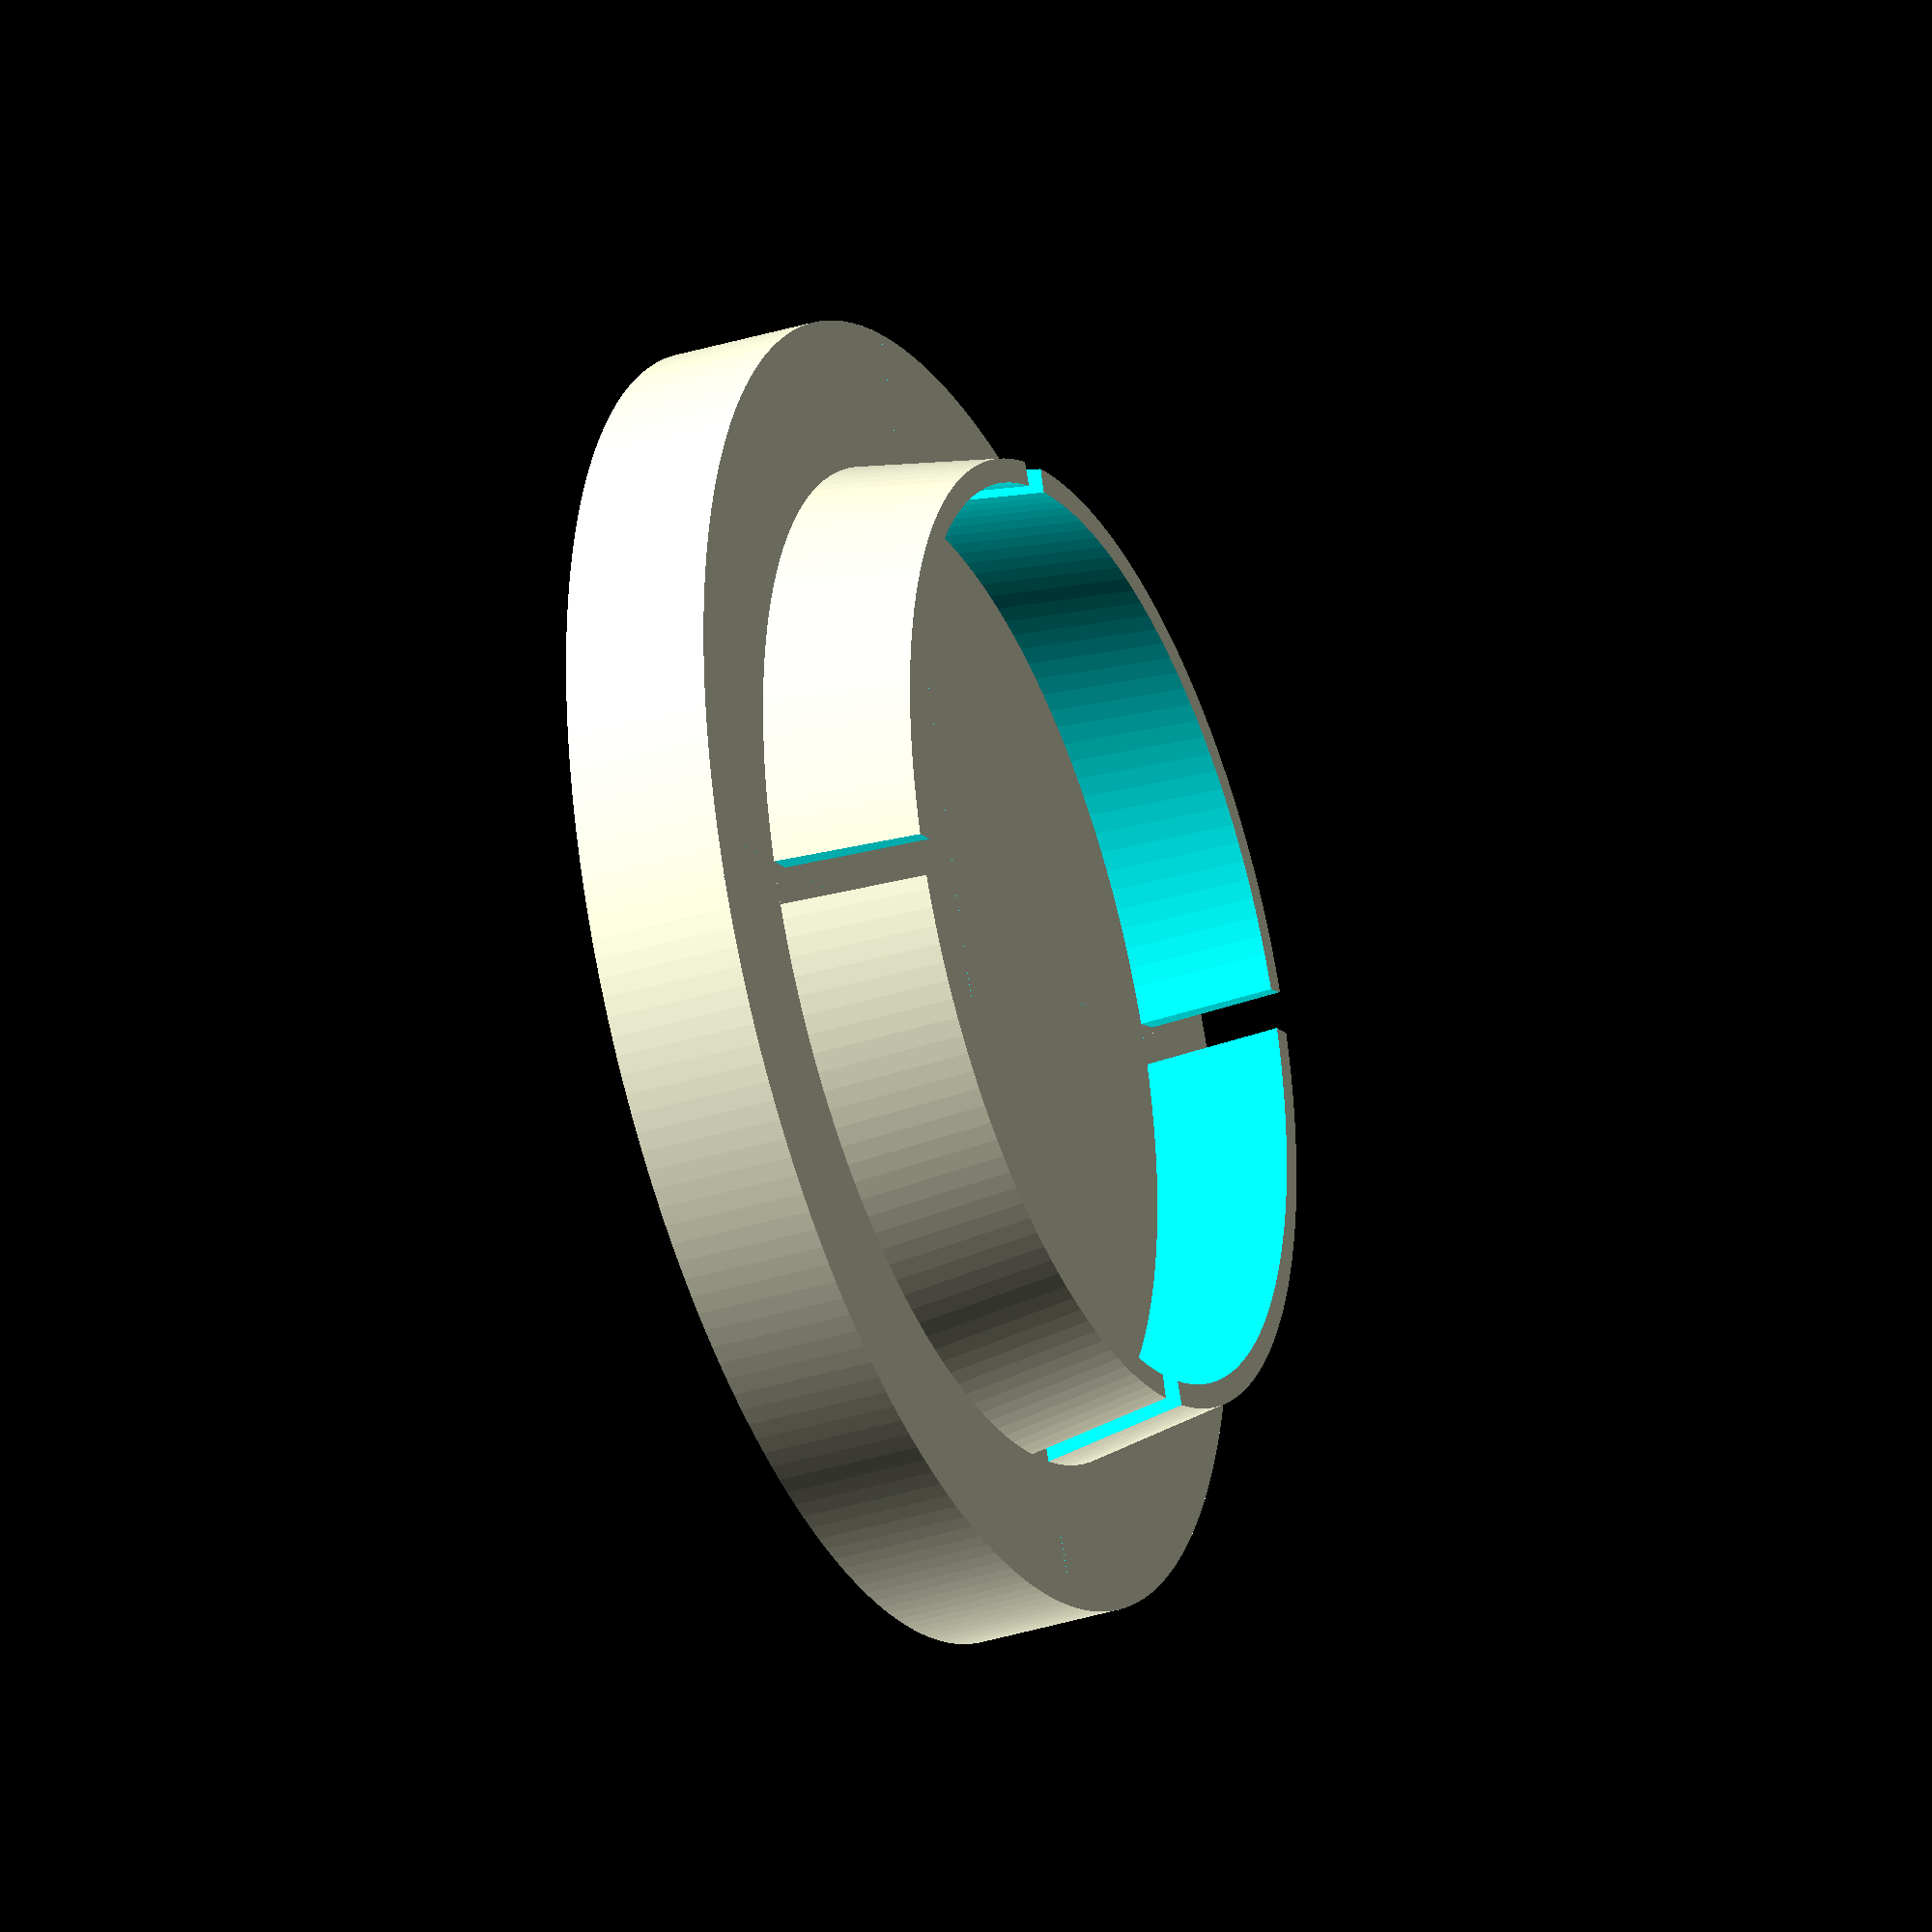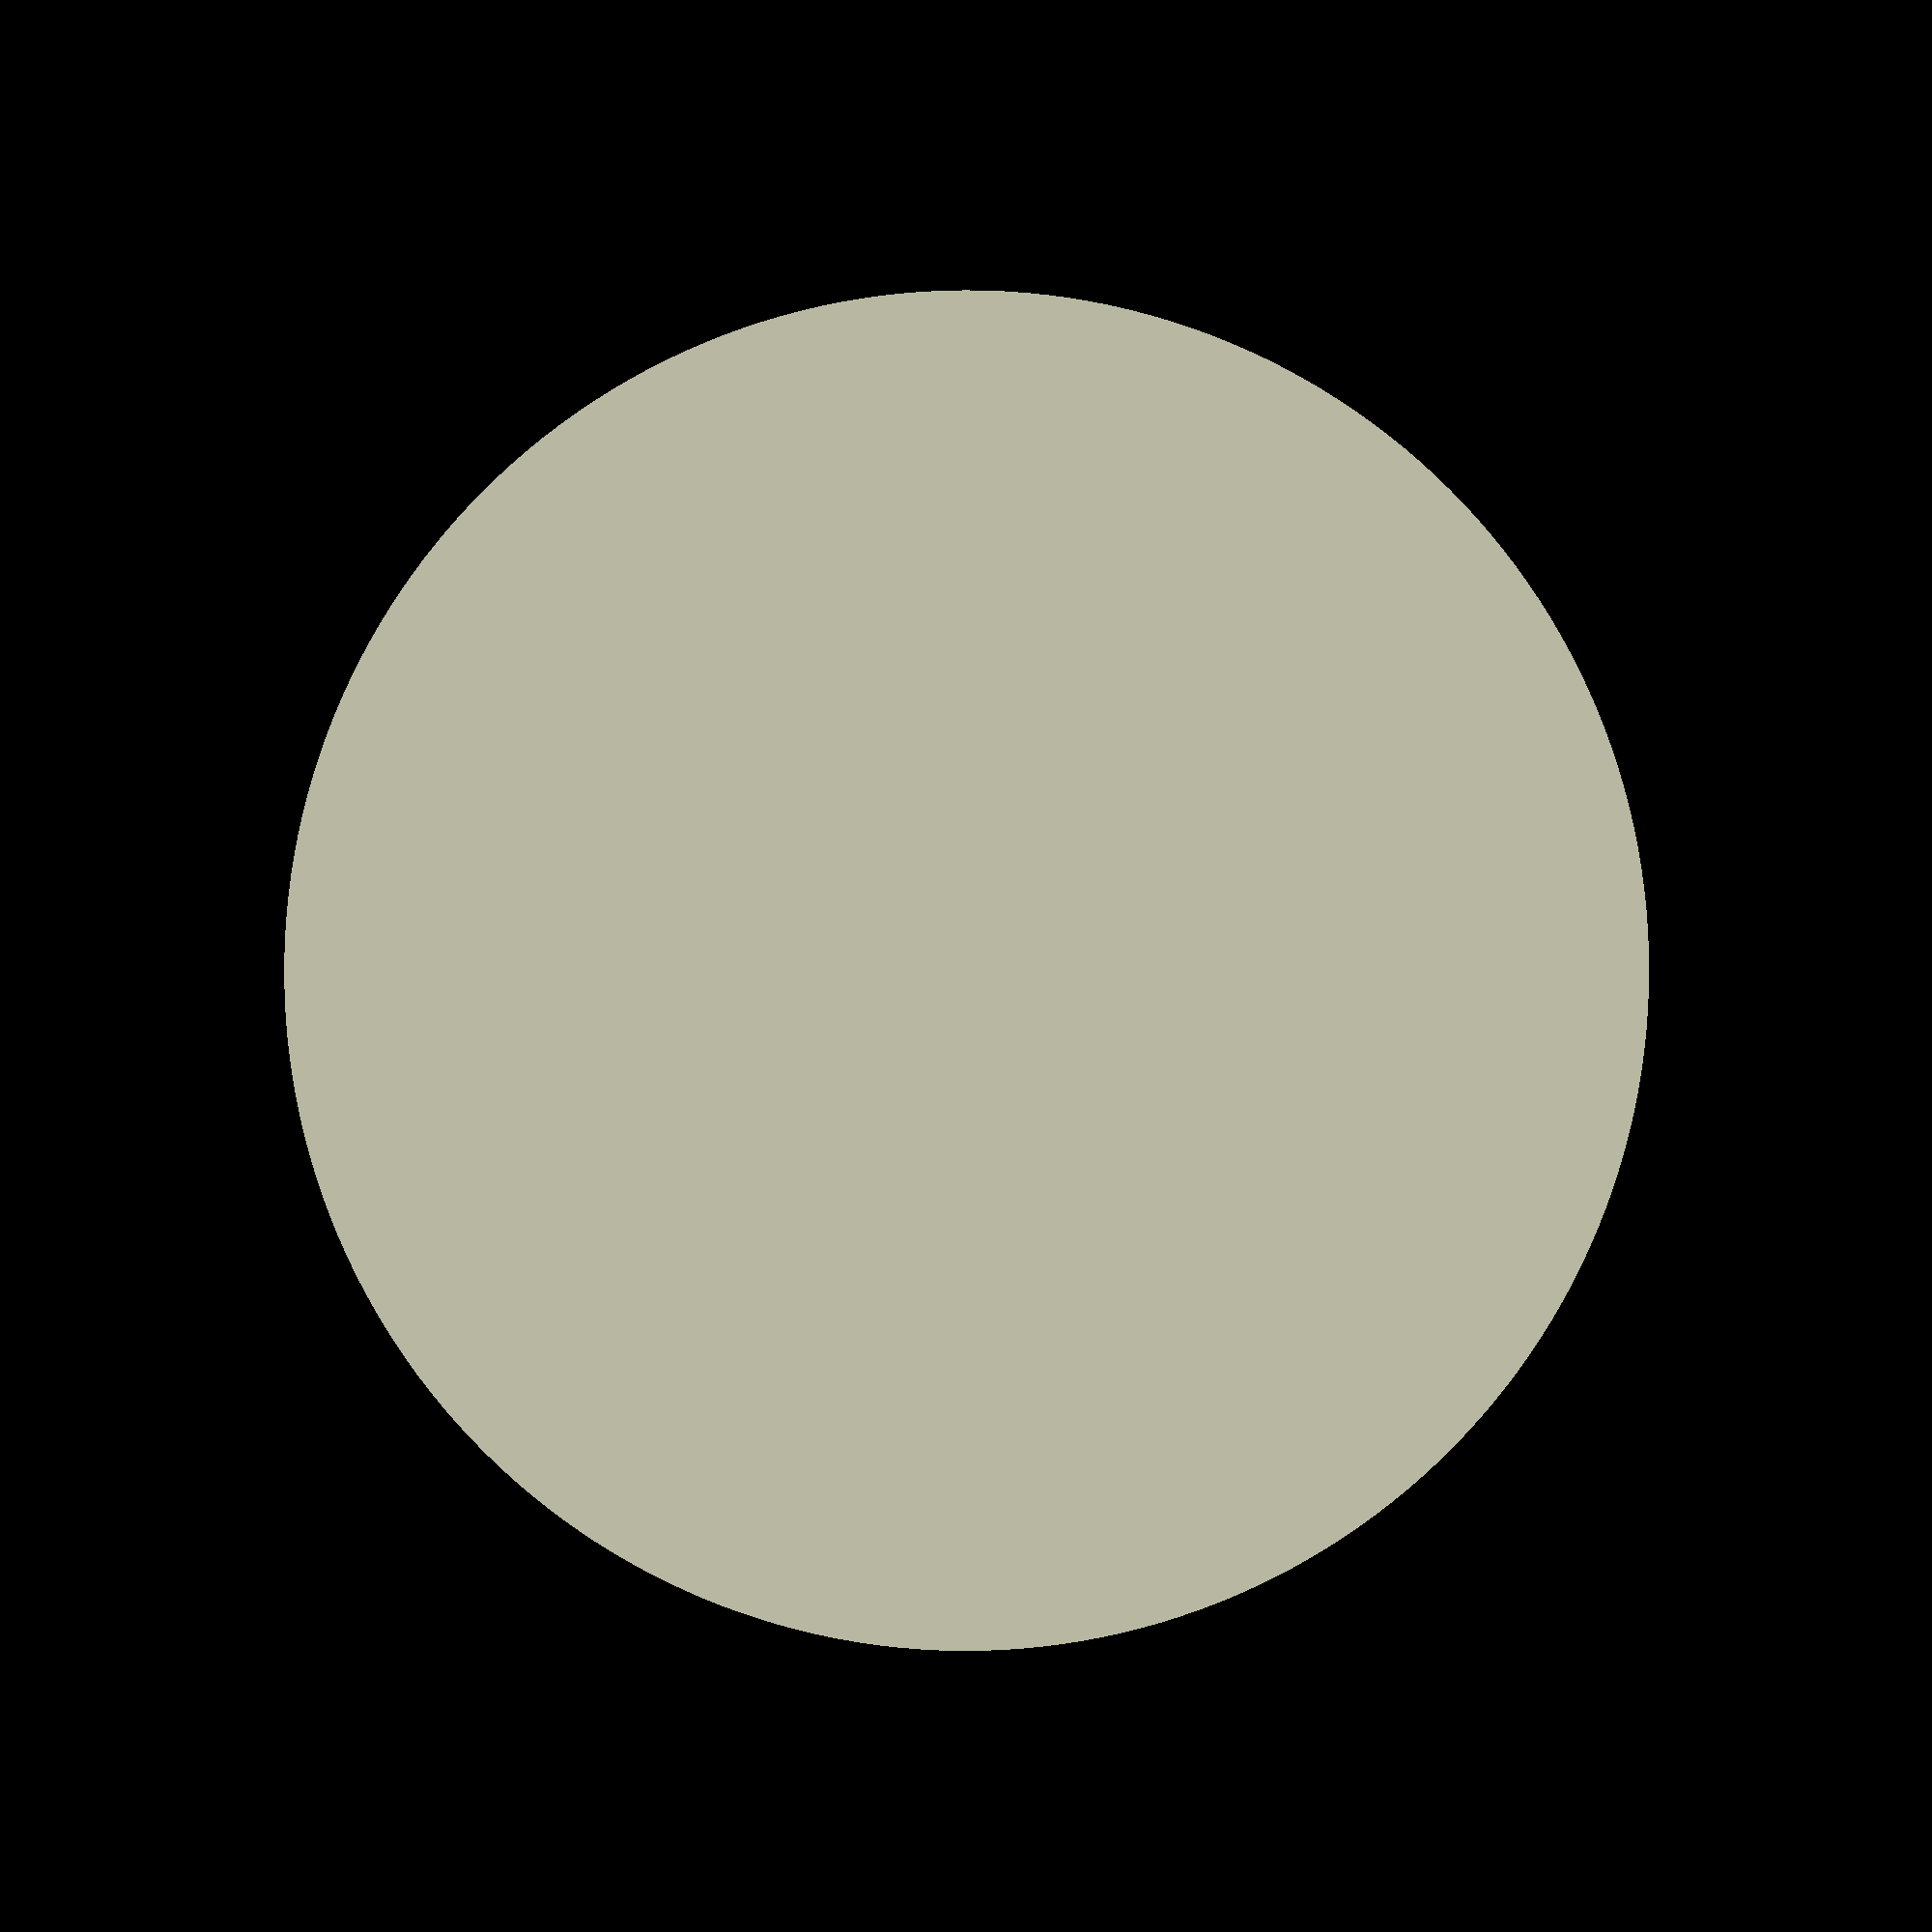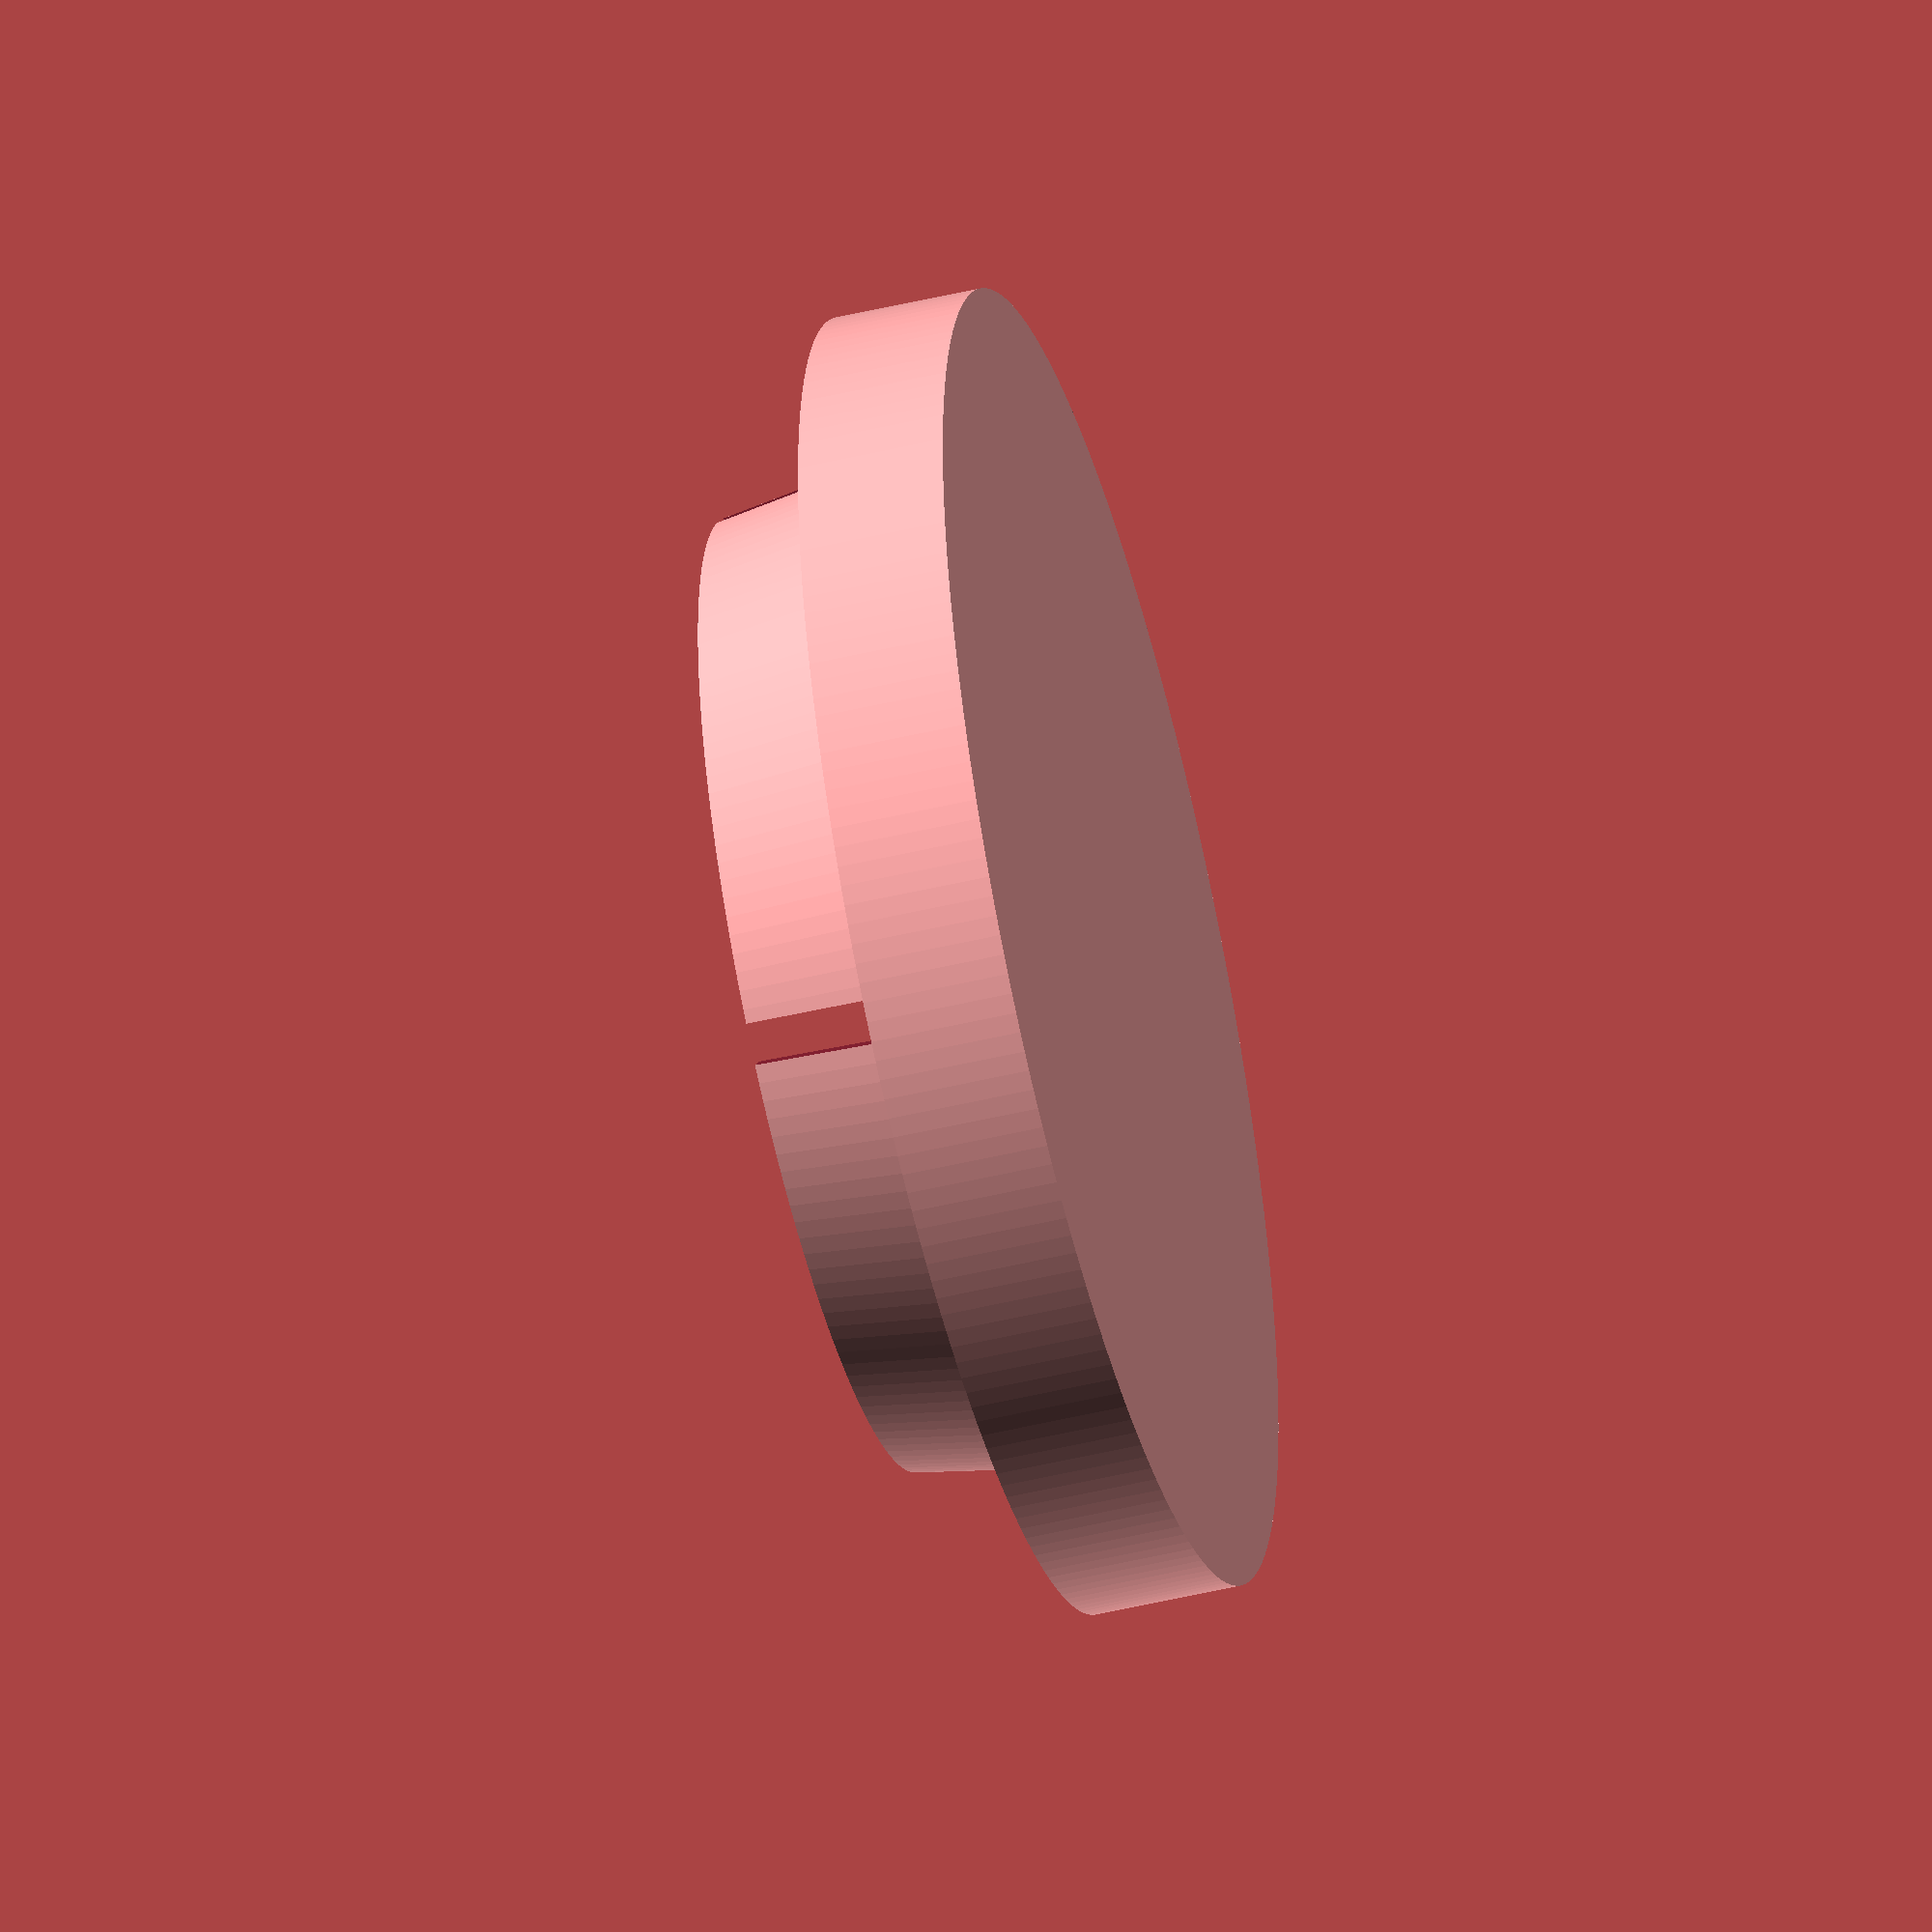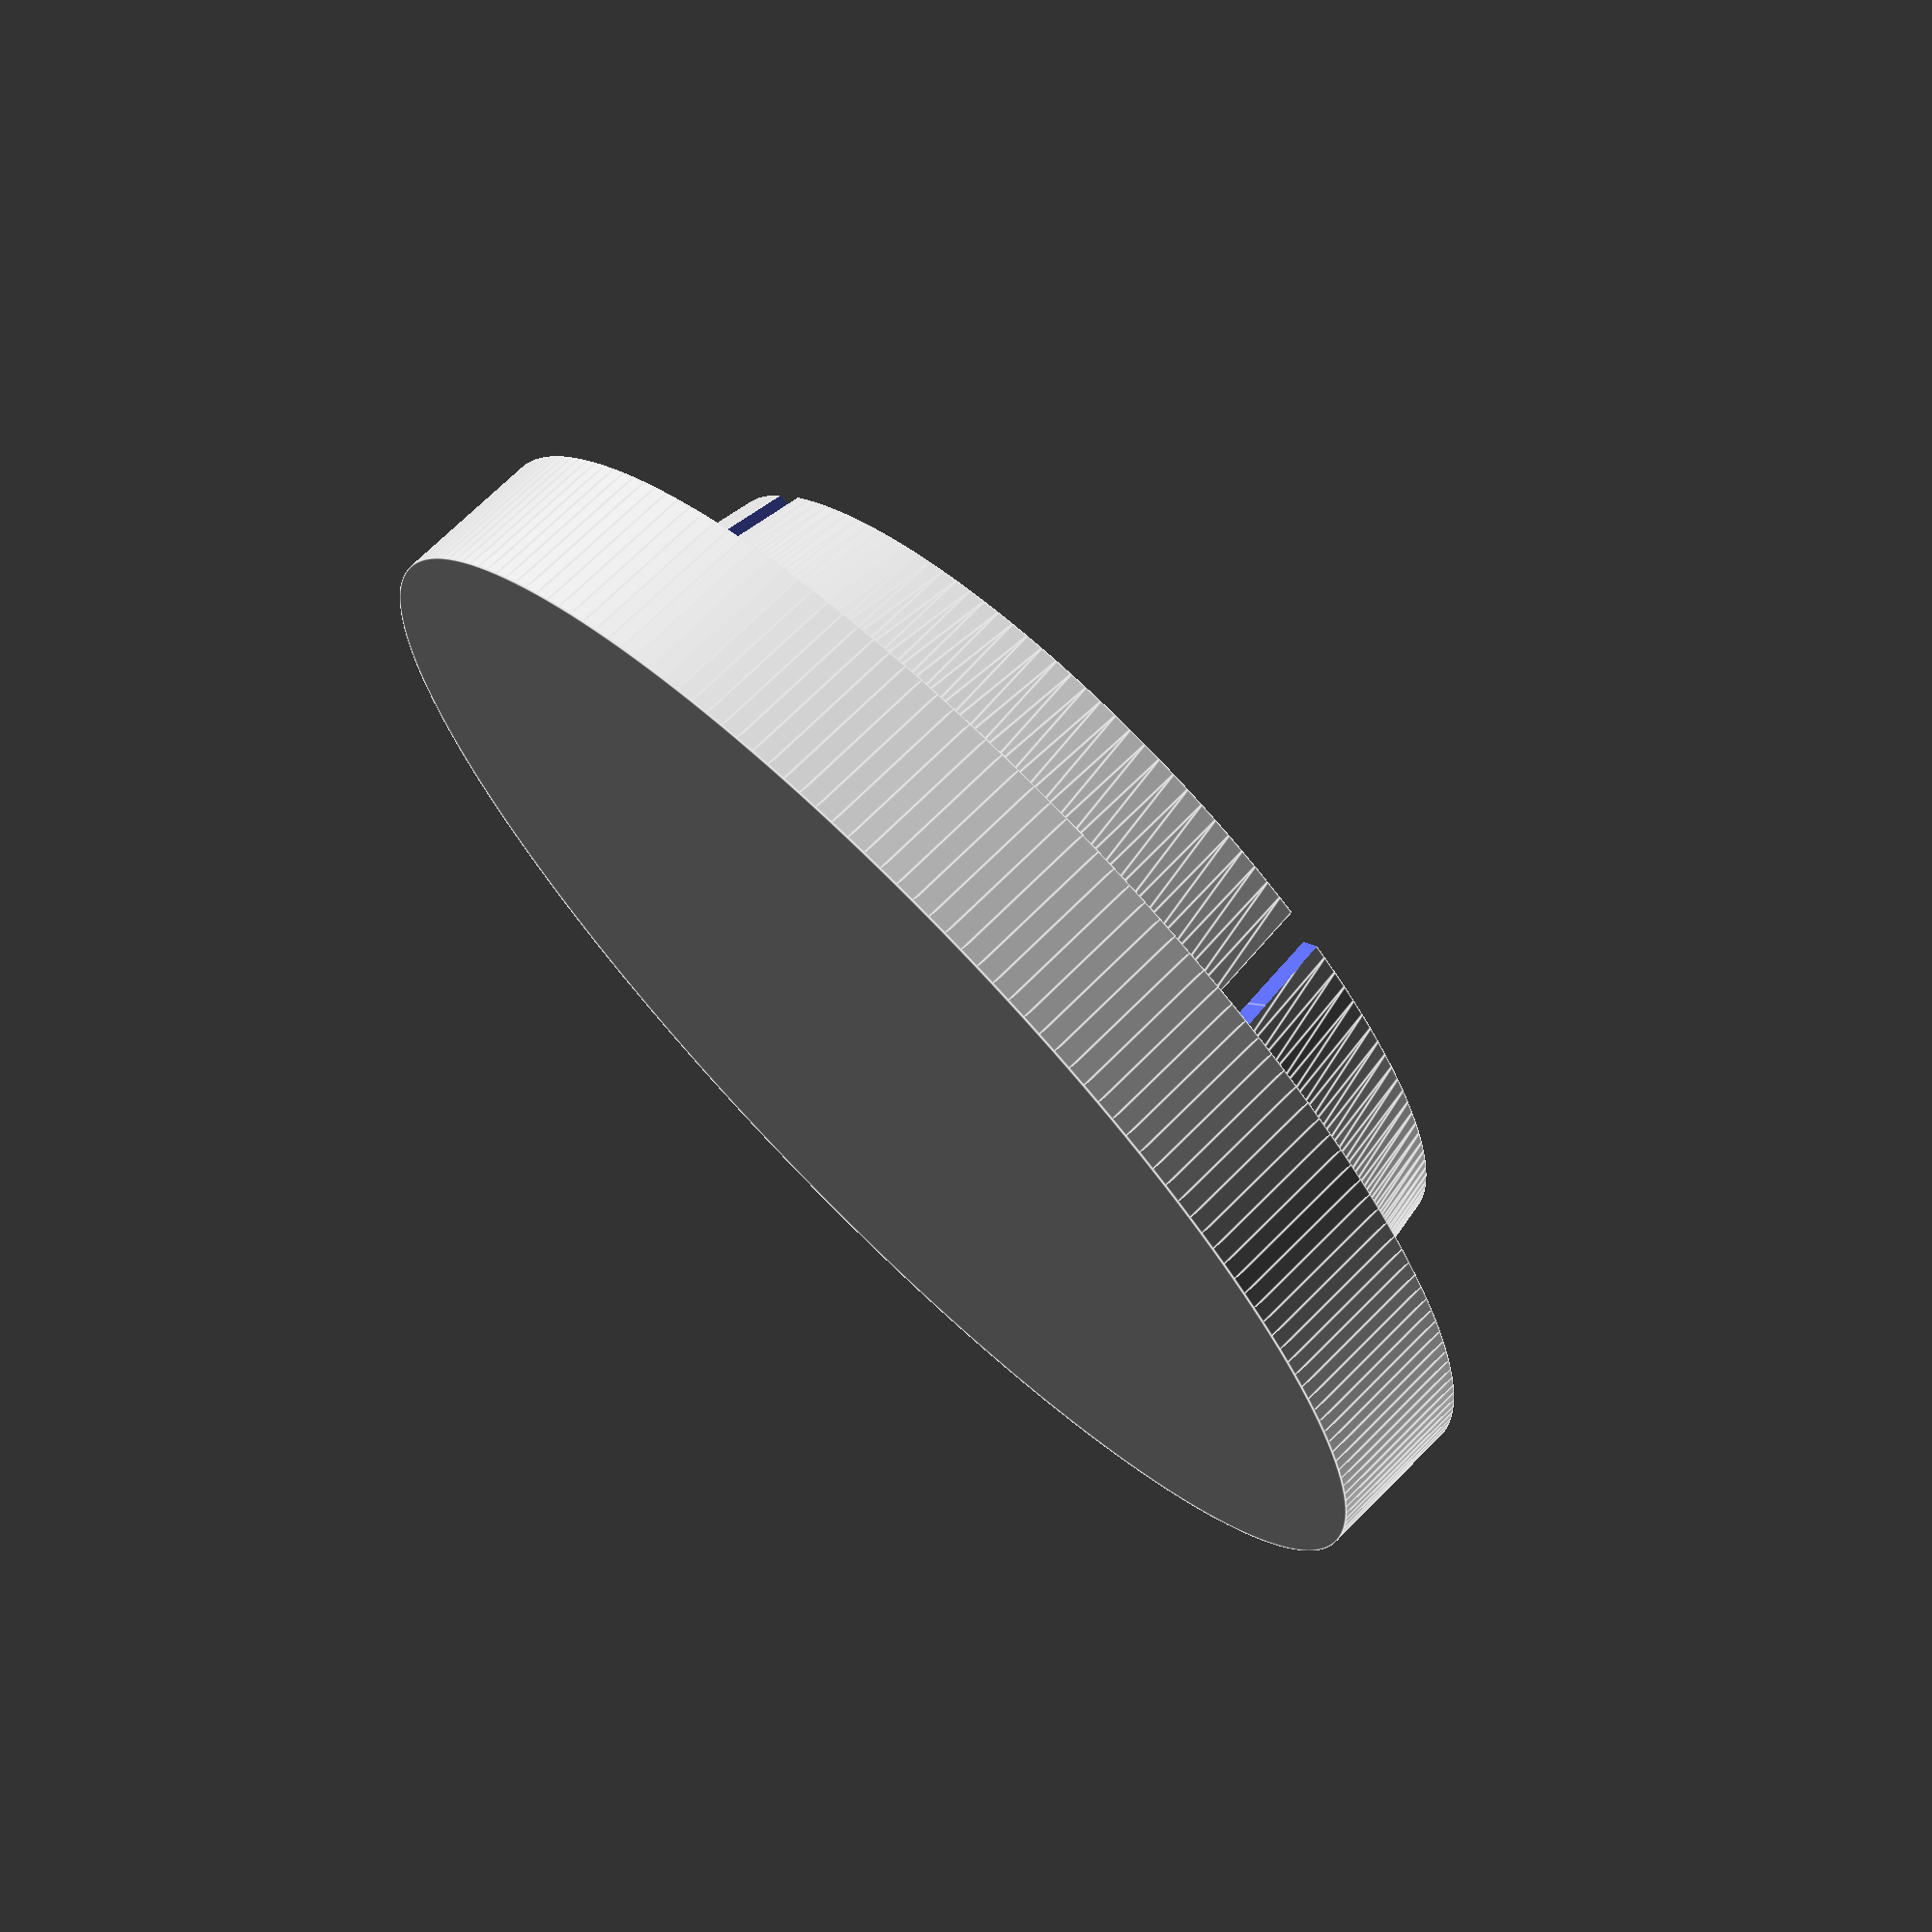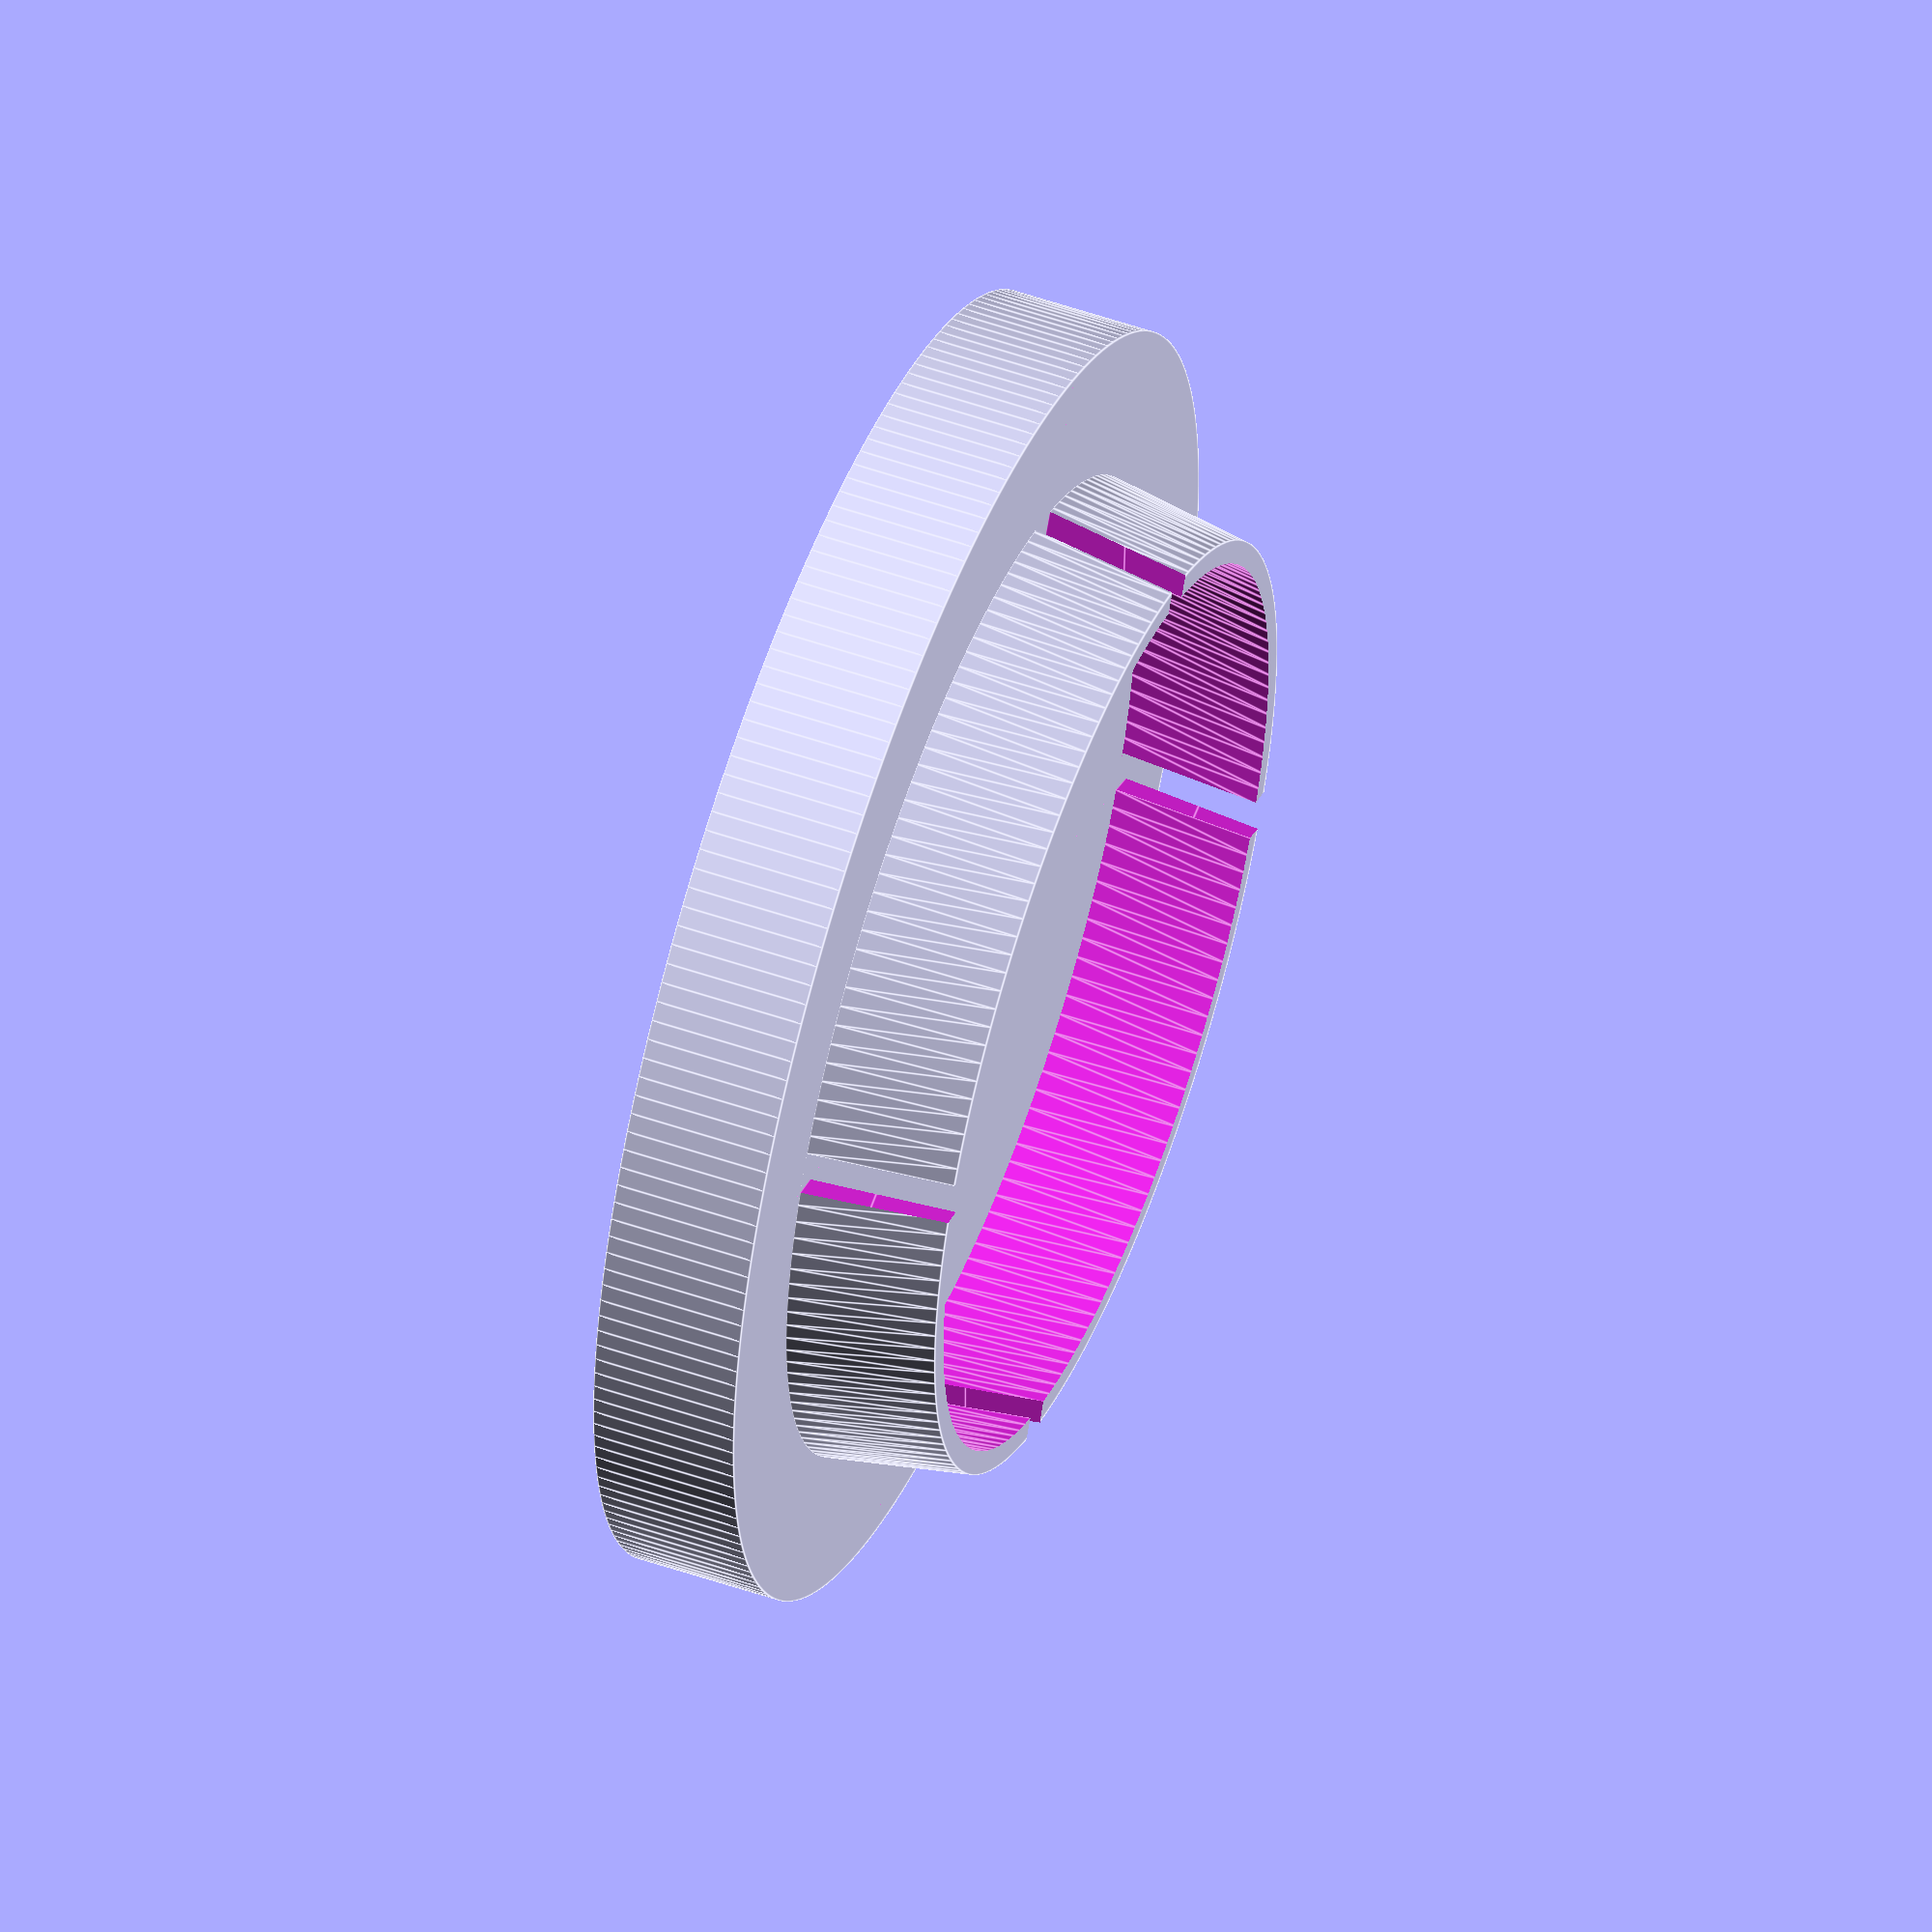
<openscad>
/******************************************************************
Parametric Junction Box (junctionbox.scad)
(C) 2022 by Adam Oellermann <adam@oellermann.com>
(C) 2025 by Cameron Brooks <cbrook49@uwo.ca>    // added

The Parametric Junction Box is free software: you can redistribute
it and/or modify it under the terms of the GNU General Public
License as published by the Free Software Foundation, either
version 3 of the License, or (at your option) any later version.

This clip is distributed in the hope that it will be useful, but
WITHOUT ANY WARRANTY; without even the implied warranty of
MERCHANTABILITY or FITNESS FOR A PARTICULAR PURPOSE. See the GNU
General Public License for more details.

You should have received a copy of the GNU General Public License
along with ScotBot. If not, see <https://www.gnu.org/licenses/>.
-------------------------------------------------------------------
junctionbox.scad
Parametric junction box for electric wiring
Note: the lid as-is does not make for a waterproof seal. Also the
mounting holes would need to be used with a washer compressing an
o-ring or similar in order to seal.

Instructions:
Edit the parameters just below to generate your junction box.
In the Main section (at the end of this file), uncomment a line to
generate the relevant object.
/******************************************************************/

$fs = 0.4;
$fa = 1;

// Parameters
junctionbox_width = 100;        // the x-axis size of the box
junctionbox_height = 100;       // the y-axis size of the box
junctionbox_thickness = 50;     // the z-axis size of the box
junctionbox_skin = 3;           // skin thickness - 3 is probably slightly overkill for a 100x100x50 box
junctionbox_radius = 8;         // the curve radius of the corners
junctionbox_lidscrewdiam = 3;   // Use M3x12 self-tapping screws to screw the lid down
junctionbox_cablediam = 20.5;   // sized for M20 cable glands
junctionbox_mountscrewdiam = 3; // M3x12 self-tapping screws to fix in place
junctionbox_mountoffset = 20;   // offset for mounting screws from edge of box

// number of holes on each side
nh = 2; // north side
wh = 2; // west side
eh = 2; // eastside
sh = 2; // south side

module radiuspanel_screwholes(width, height, thickness, radius, holediam)
{
    // these are screwholes for fastening the lid to the body
    translate([ radius, radius, -0.05 ]) cylinder(d = holediam, h = thickness + 0.1);
    translate([ width - radius, radius, -0.05 ]) cylinder(d = holediam, h = thickness + 0.1);
    translate([ radius, height - radius, -0.05 ]) cylinder(d = holediam, h = thickness + 0.1);
    translate([ width - radius, height - radius, -0.05 ]) cylinder(d = holediam, h = thickness + 0.1);
}

module radiuspanel_fastenerholes(width, height, thickness, screwoffset, holediam)
{
    // these are screwholes for fixing the panel/box to a surface
    translate([ screwoffset, screwoffset, -0.05 ]) cylinder(d = holediam, h = thickness + 0.1);
    translate([ width - screwoffset, screwoffset, -0.05 ]) cylinder(d = holediam, h = thickness + 0.1);
    translate([ screwoffset, height - screwoffset, -0.05 ]) cylinder(d = holediam, h = thickness + 0.1);
    translate([ width - screwoffset, height - screwoffset, -0.05 ]) cylinder(d = holediam, h = thickness + 0.1);
}

module radiuspanel(width, height, thickness, radius)
{
    // a rounded-corner panel/solid box
    hull()
    {
        translate([ radius, radius, 0 ]) cylinder(r = radius, h = thickness);
        translate([ width - radius, radius, 0 ]) cylinder(r = radius, h = thickness);
        translate([ radius, height - radius, 0 ]) cylinder(r = radius, h = thickness);
        translate([ width - radius, height - radius, 0 ]) cylinder(r = radius, h = thickness);
    }
}

module radiuspanel_mountpillars(width, height, thickness, radius, pillardiam, holediam)
{
    // pillars with screwholes for fixing a lide to
    translate([ radius, radius, 0 ]) difference()
    {
        cylinder(d = pillardiam, h = thickness);
        translate([ 0, 0, -0.05 ]) cylinder(d = holediam, h = thickness + 0.1);
    }
    translate([ width - radius, radius, -0.05 ]) difference()
    {
        cylinder(d = pillardiam, h = thickness);
        translate([ 0, 0, -0.05 ]) cylinder(d = holediam, h = thickness + 0.1);
    }
    translate([ radius, height - radius, -0.05 ]) difference()
    {
        cylinder(d = pillardiam, h = thickness);
        translate([ 0, 0, -0.05 ]) cylinder(d = holediam, h = thickness + 0.1);
    }
    translate([ width - radius, height - radius, -0.05 ]) difference()
    {
        cylinder(d = pillardiam, h = thickness);
        translate([ 0, 0, -0.05 ]) cylinder(d = holediam, h = thickness + 0.1);
    }
}

module junctionbox_cableglands(numholes, sidelength)
{
    // generates the cable gland entries for a given side
    if (numholes > 0)
    {
        for (i = [1:numholes])
        {
            xoff = sidelength * i * (1 / (numholes + 1));
            translate([ xoff, junctionbox_skin + 0.5, junctionbox_thickness / 2 ]) rotate([ 90, 0, 0 ])
                cylinder(d = junctionbox_cablediam, h = (junctionbox_skin * 2) + 1);
        }
    }
}

module solidjunctionbox()
{
    difference()
    {
        radiuspanel(width = junctionbox_width, height = junctionbox_height, thickness = junctionbox_thickness,
                    radius = junctionbox_radius);
        translate([ junctionbox_skin, junctionbox_skin, junctionbox_skin ]) radiuspanel(
            width = junctionbox_width - (junctionbox_skin * 2), height = junctionbox_height - (junctionbox_skin * 2),
            thickness = junctionbox_thickness, radius = junctionbox_radius - junctionbox_skin);
    }
    radiuspanel_mountpillars(width = junctionbox_width, height = junctionbox_height, thickness = junctionbox_thickness,
                             radius = junctionbox_radius, pillardiam = (junctionbox_radius * 2),
                             holediam = junctionbox_lidscrewdiam);
}

module junctionbox(northholes = 2, westholes = 2, eastholes = 2, southholes = 2)
{
    // the junction box body
    // parameters specify the number of holes in each face
    difference()
    {
        solidjunctionbox();

        // the cable entries
        // south
        junctionbox_cableglands(southholes, sidelength = junctionbox_width);
        // north
        translate([ 0, junctionbox_height, 0 ]) junctionbox_cableglands(northholes, sidelength = junctionbox_width);
        // west
        rotate([ 0, 0, 90 ]) junctionbox_cableglands(westholes, sidelength = junctionbox_height);
        // east
        translate([ junctionbox_width, 0, 0 ]) rotate([ 0, 0, 90 ])
            junctionbox_cableglands(eastholes, sidelength = junctionbox_height);

        // mounting screw holes
        radiuspanel_fastenerholes(width = junctionbox_width, height = junctionbox_height,
                                  thickness = junctionbox_thickness, screwoffset = 20,
                                  holediam = junctionbox_mountscrewdiam);
    }
}

module junctionbox_lid()
{
    // the lid of the junction box
    difference()
    {
        radiuspanel(width = junctionbox_width, height = junctionbox_height, thickness = junctionbox_skin,
                    radius = junctionbox_radius);
        radiuspanel_screwholes(width = junctionbox_width, height = junctionbox_height,
                               thickness = junctionbox_thickness, radius = junctionbox_radius,
                               holediam = junctionbox_lidscrewdiam);
    }
}

module piewedge(radius = 10, angle = 45)
{
    // generates a pie wedge
    polygon(points = [
        [ 0, 0 ], for (theta = 0; theta < angle; theta = theta + $fa)[radius * cos(theta), radius * sin(theta)],
        [ radius * cos(angle), radius * sin(angle) ]
    ]);
}

module cable_gland_bushing(od, id, length, slitangle)
{
    // cable gland reducer bushing
    // od = the diameter of the cable entry in the gland
    // id = the diameter of the cable (maybe add 0.4 or so for easy fit
    // slitangle - the angle of the bushing to cut out for compression
    // fitting - 18° works well for me
    // note: the slit will make this not watertight... unless you get some
    // silicone in there before fastening the cable gland?
    linear_extrude(height = length) difference()
    {
        piewedge(radius = (od / 2), angle = 360 - slitangle);
        circle(d = id);
    }
}

module cable_gland_blocker()
{
    // friction-fit blocker for cable gland hole
    // note: not watertight - it would be better simply not to
    // generate the unneeded hole, but in a pinch...

    // base plate
    cylinder(d = junctionbox_cablediam + (junctionbox_skin * 2), h = junctionbox_skin);

    // friction ring
    taper = 1;
    ring_thickness = 0.6;
    cgb_od = junctionbox_cablediam;
    cgb_top = cgb_od - taper;               // taper
    cgb_id = cgb_od - (ring_thickness * 2); // makes the thickness of the ring 0.8
    cgb_itop = cgb_top - taper;             // taper
    slotangle = 5;
    translate([ 0, 0, junctionbox_skin - 0.01 ])
    {
        difference()
        {
            cylinder(d1 = cgb_od, d2 = cgb_top, h = junctionbox_skin);
            translate([ 0, 0, -0.05 ]) cylinder(d1 = cgb_id, d2 = cgb_itop, h = junctionbox_skin + 0.1);
            // wiggle room
            linear_extrude(height = junctionbox_skin + 0.1) piewedge(radius = cgb_od + 1, angle = slotangle);
            rotate([ 0, 0, 90 ]) linear_extrude(height = junctionbox_skin + 0.1)
                piewedge(radius = cgb_od + 1, angle = slotangle);
            rotate([ 0, 0, 180 ]) linear_extrude(height = junctionbox_skin + 0.1)
                piewedge(radius = cgb_od + 1, angle = slotangle);
            rotate([ 0, 0, 270 ]) linear_extrude(height = junctionbox_skin + 0.1)
                piewedge(radius = cgb_od + 1, angle = slotangle);
        }
    }
}

/******************************************************************
Main Section
Uncomment the appropriate line to generate the object you want
*******************************************************************/
// junctionbox(northholes = nh, southholes = sh, westholes = wh, eastholes = wh);
//  junctionbox_lid();
//  cable_gland_bushing(od=12, id=6.8, length=30, slitangle=18);
cable_gland_blocker();
</openscad>
<views>
elev=213.2 azim=341.1 roll=246.6 proj=o view=solid
elev=175.5 azim=340.0 roll=0.7 proj=p view=solid
elev=230.0 azim=237.5 roll=75.3 proj=o view=solid
elev=108.9 azim=236.0 roll=315.1 proj=p view=edges
elev=128.0 azim=27.7 roll=249.4 proj=o view=edges
</views>
